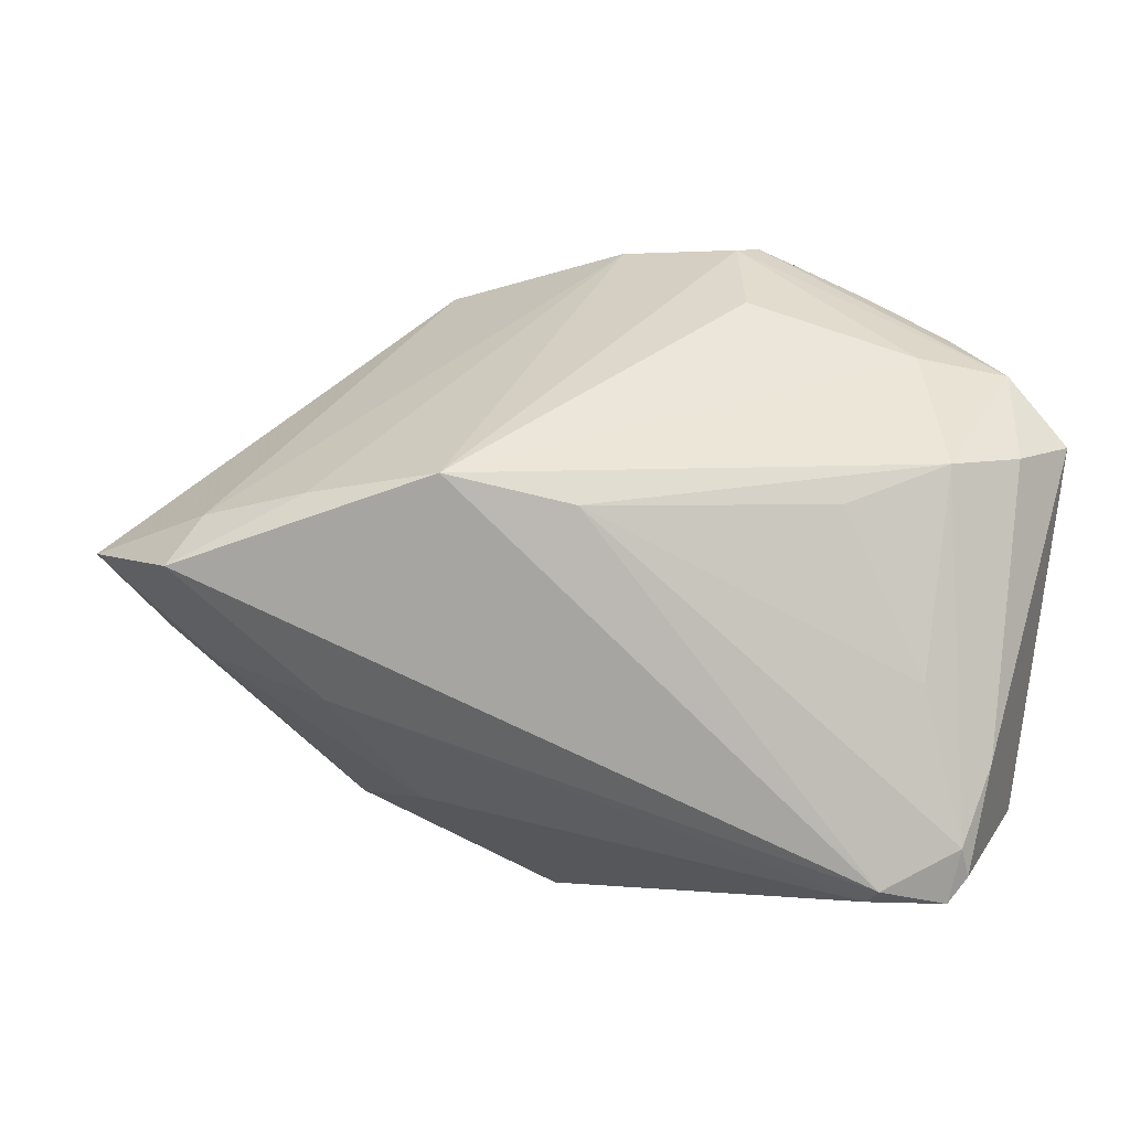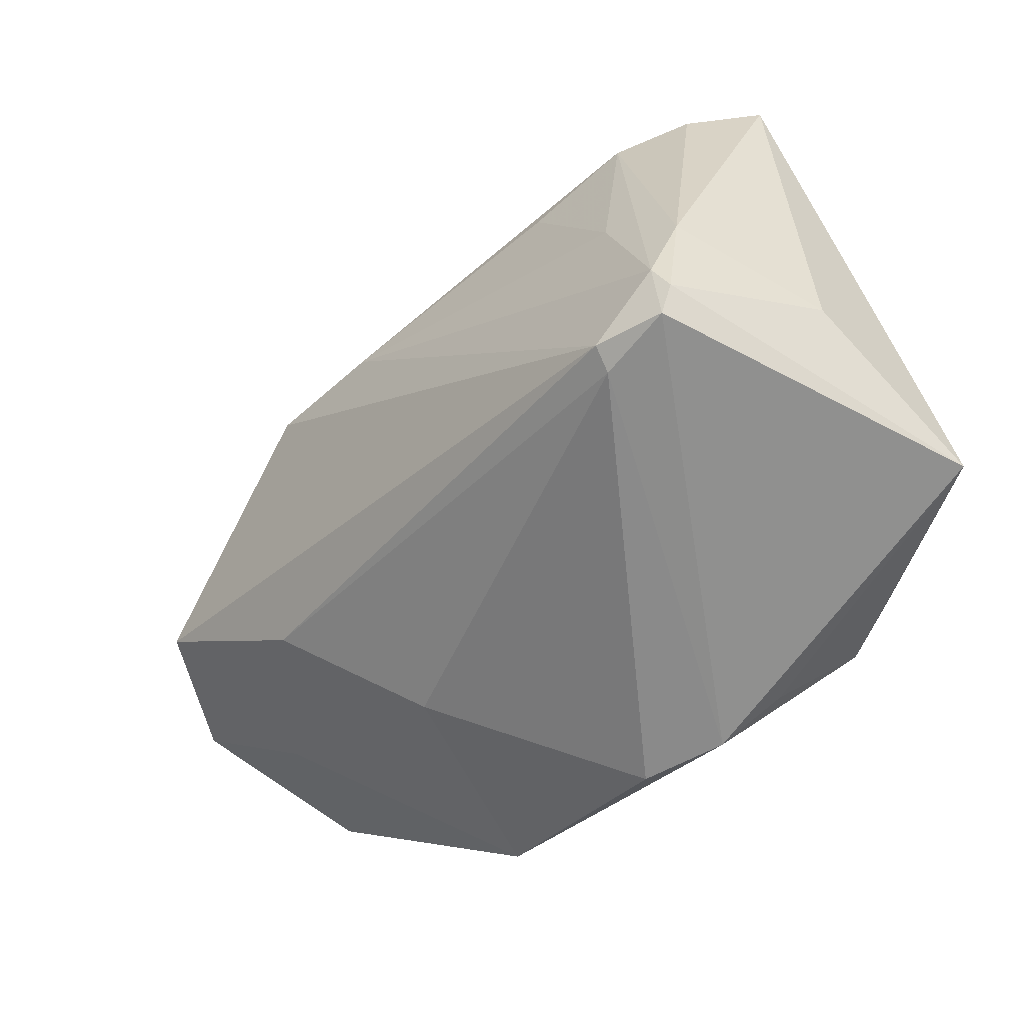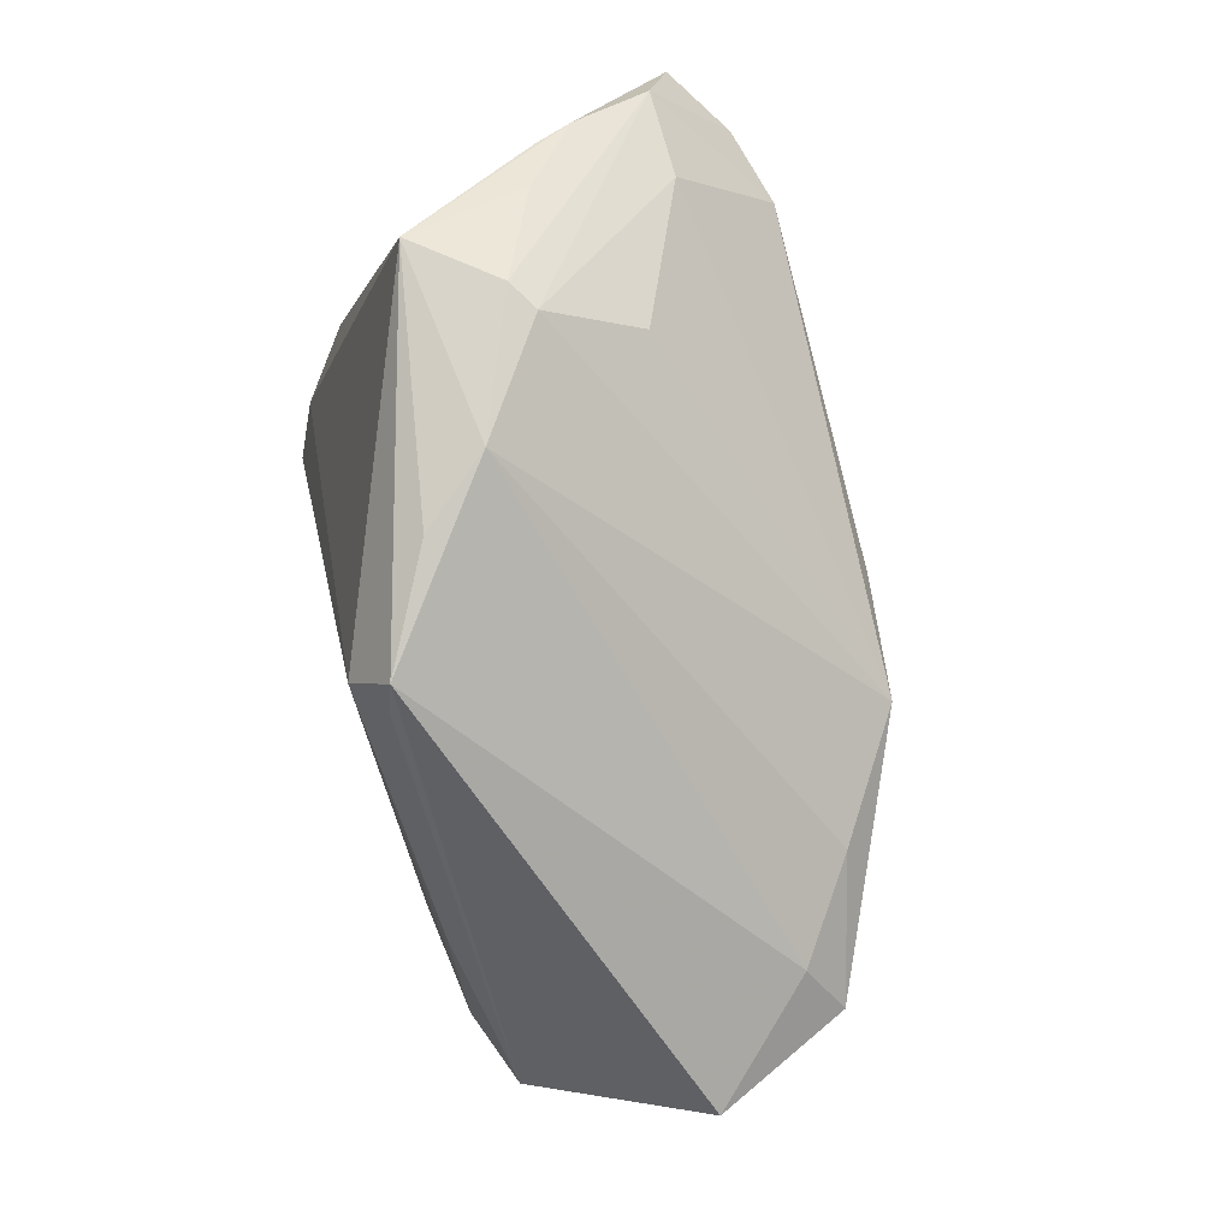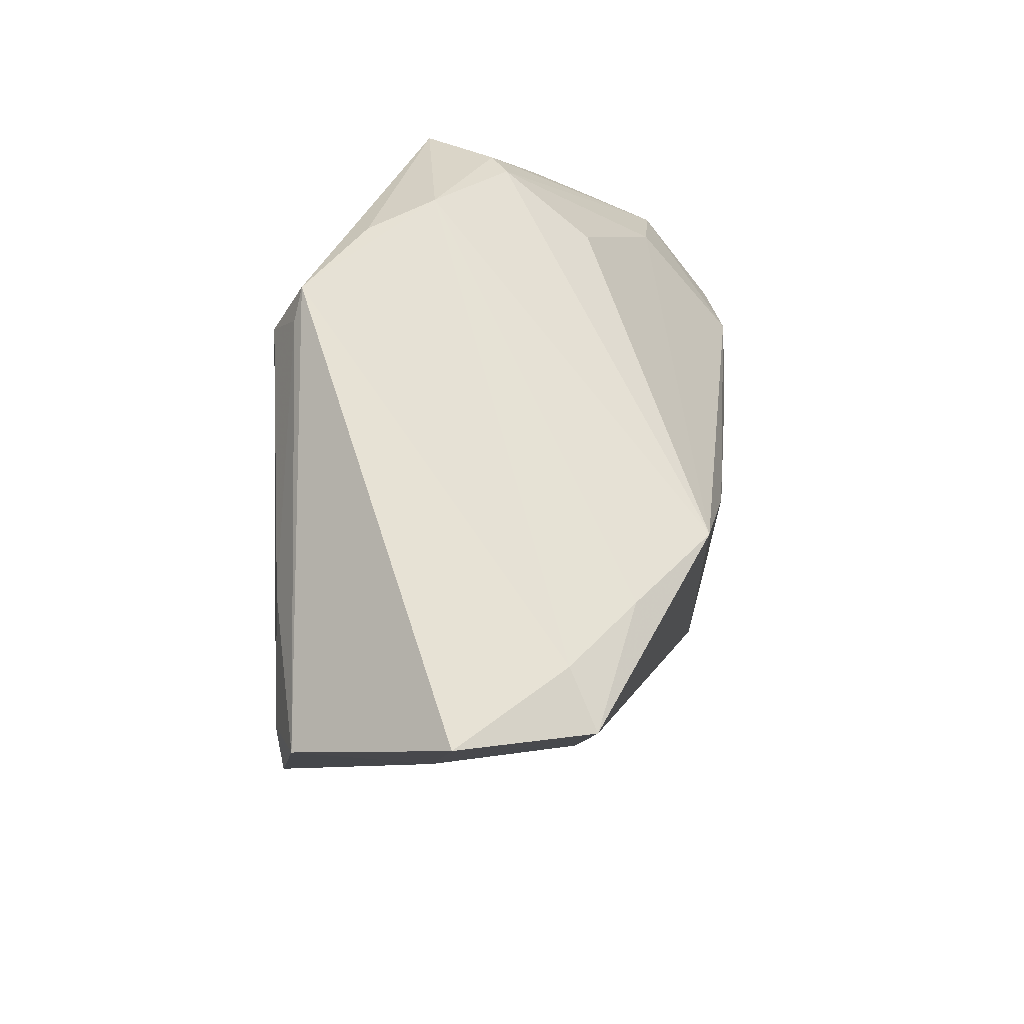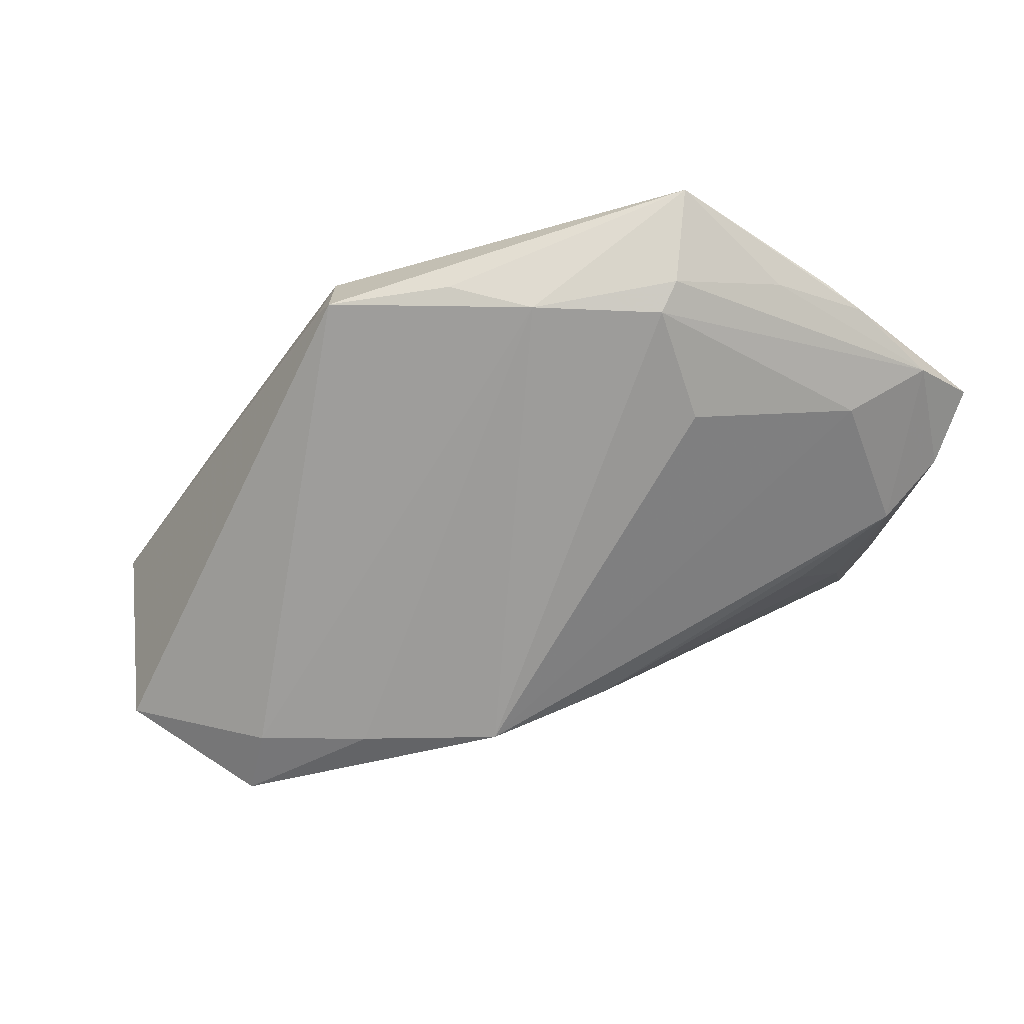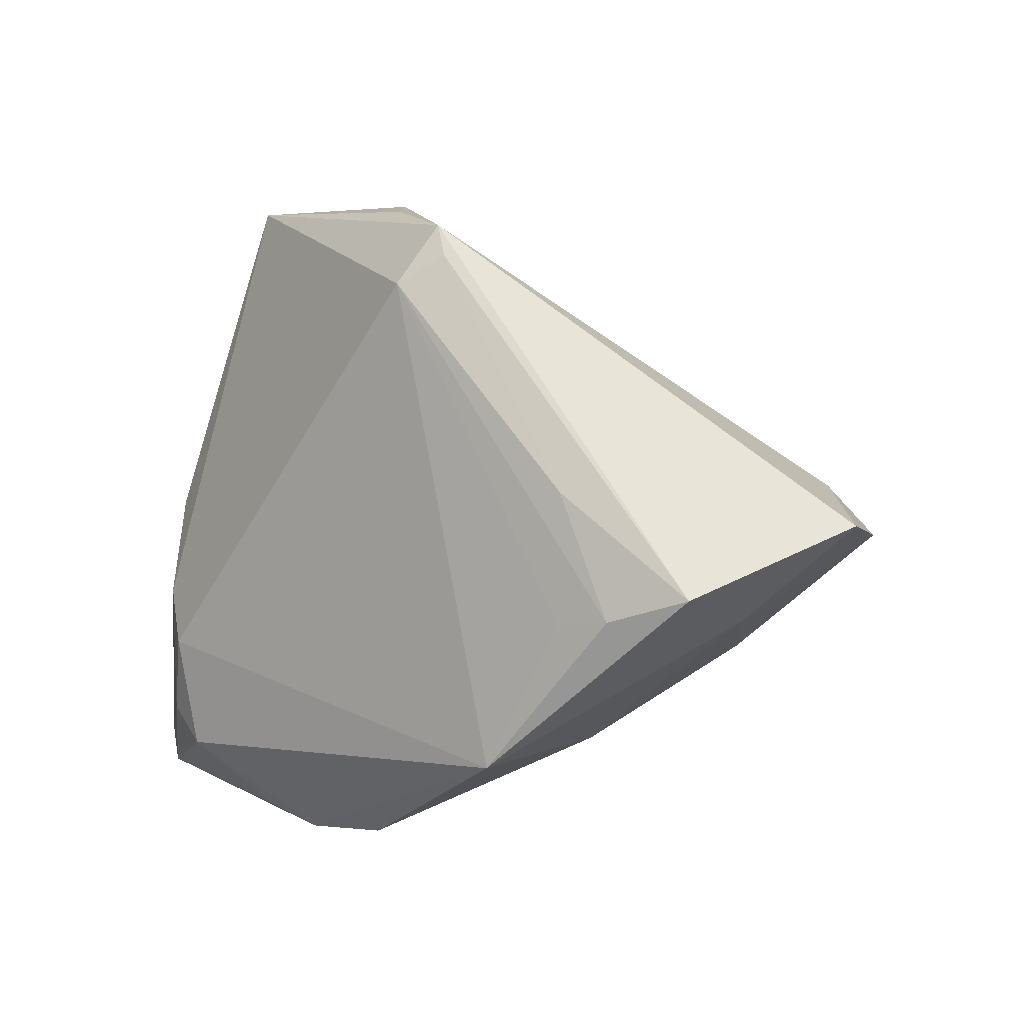
<metadata>
{"format":"obj","ext":"obj","renderer":"f3d","projection":"perspective","resolution":1024,"background":"white","views":[{"elev":-3.5,"azim":168.2,"up":"+Y"},{"elev":-63.8,"azim":-143.8,"up":"+Y"},{"elev":75.6,"azim":73.9,"up":"+Y"},{"elev":29.6,"azim":92.2,"up":"+Y"},{"elev":74.9,"azim":146.4,"up":"+Y"},{"elev":3.7,"azim":39.8,"up":"+Y"}]}
</metadata>
<code>
v -0.02974 -0.03704 -0.02866
v -0.0412 0.02635 -0.02108
v -0.03728 0.03219 -0.0111
v 0.0276 -0.0253 0.002091
v 0.03166 -0.02522 0.02809
v -0.01608 0.009187 -0.03257
v 0.02227 -0.02985 0.02523
v -0.04712 0.01726 -0.02499
v -0.04712 -0.03581 0.0083
v 0.0413 0.008685 0.0259
v -0.02854 -0.007544 0.02523
v -0.02178 -0.028 0.02707
v -0.03061 -0.0305 -0.03143
v 0.05569 0.008497 -0.01091
v -0.0446 -0.03017 0.01122
v -0.03255 0.004362 0.01913
v -0.02118 -0.03552 -0.0293
v -0.04338 -0.02683 -0.01423
v -0.03194 -0.03387 -0.02978
v -0.02426 -0.01412 0.02809
v -0.03489 0.03464 -0.006452
v 0.01478 0.008711 -0.03073
v -0.02396 0.04525 0.01077
v 0.06781 0.004609 0.002384
v -0.02927 0.01415 -0.03275
v -0.02587 -0.01152 -0.03238
v 0.04129 -0.0133 -0.01175
v -0.02861 0.0385 -0.004157
v -0.01622 0.04536 0.001471
v -0.01056 0.03595 -0.01203
v 0.03028 0.01233 -0.02834
v -0.03458 -0.02071 -0.03086
v -0.02065 -0.03686 -0.02621
v 0.0002807 0.04543 0.00831
v 0.006983 0.04395 0.01663
v 0.02012 0.04129 0.0238
v -0.0296 0.02831 -0.0207
v 0.01706 0.03398 0.02809
v 0.04159 -0.007105 0.02666
v -0.02762 -0.02377 0.0256
v -0.01278 -0.03607 0.02181
v -0.003846 -0.03805 0.02218
v 0.04447 0.01065 -0.01888
v -0.01261 0.04471 -0.0007257
v 0.06033 0.002213 -0.01443
v 0.0483 -0.006368 0.0259
v 0.05774 -0.003451 0.02258
v -0.03881 0.0152 -0.03029
v 0.05372 -0.007627 0.005804
v 0.006838 -0.03747 0.02107
v 0.02192 0.03741 0.0247
f 24 36 47
f 47 49 24
f 5 49 47
f 4 49 5
f 5 20 12
f 12 20 40
f 14 36 24
f 25 37 31
f 38 36 23
f 38 20 5
f 2 37 25
f 8 3 2
f 2 44 37
f 5 50 7
f 7 4 5
f 50 4 7
f 9 12 40
f 18 19 9
f 9 8 18
f 23 36 35
f 18 8 32
f 32 19 18
f 25 31 22
f 22 31 17
f 37 44 30
f 30 31 37
f 44 31 30
f 5 47 46
f 47 10 46
f 10 38 46
f 51 47 36
f 36 38 51
f 51 10 47
f 51 38 10
f 28 3 23
f 28 2 3
f 48 2 25
f 8 2 48
f 25 32 48
f 48 32 8
f 23 3 21
f 21 16 23
f 21 3 8
f 8 16 21
f 15 9 40
f 15 16 8
f 8 9 15
f 42 50 5
f 5 12 42
f 1 9 19
f 1 42 9
f 45 31 43
f 17 31 45
f 43 14 45
f 45 14 24
f 24 49 45
f 43 31 34
f 34 31 44
f 34 35 36
f 23 35 34
f 36 14 34
f 34 14 43
f 39 38 5
f 5 46 39
f 39 46 38
f 44 2 29
f 2 28 29
f 29 28 23
f 23 34 29
f 29 34 44
f 16 15 11
f 23 16 11
f 40 20 11
f 11 15 40
f 11 38 23
f 20 38 11
f 12 9 41
f 41 42 12
f 9 42 41
f 33 1 17
f 33 4 50
f 50 42 33
f 42 1 33
f 17 45 27
f 27 33 17
f 4 33 27
f 49 4 27
f 27 45 49
f 13 22 17
f 13 26 22
f 17 1 13
f 13 1 19
f 19 32 13
f 13 32 25
f 25 26 13
f 25 22 6
f 6 26 25
f 22 26 6

</code>
